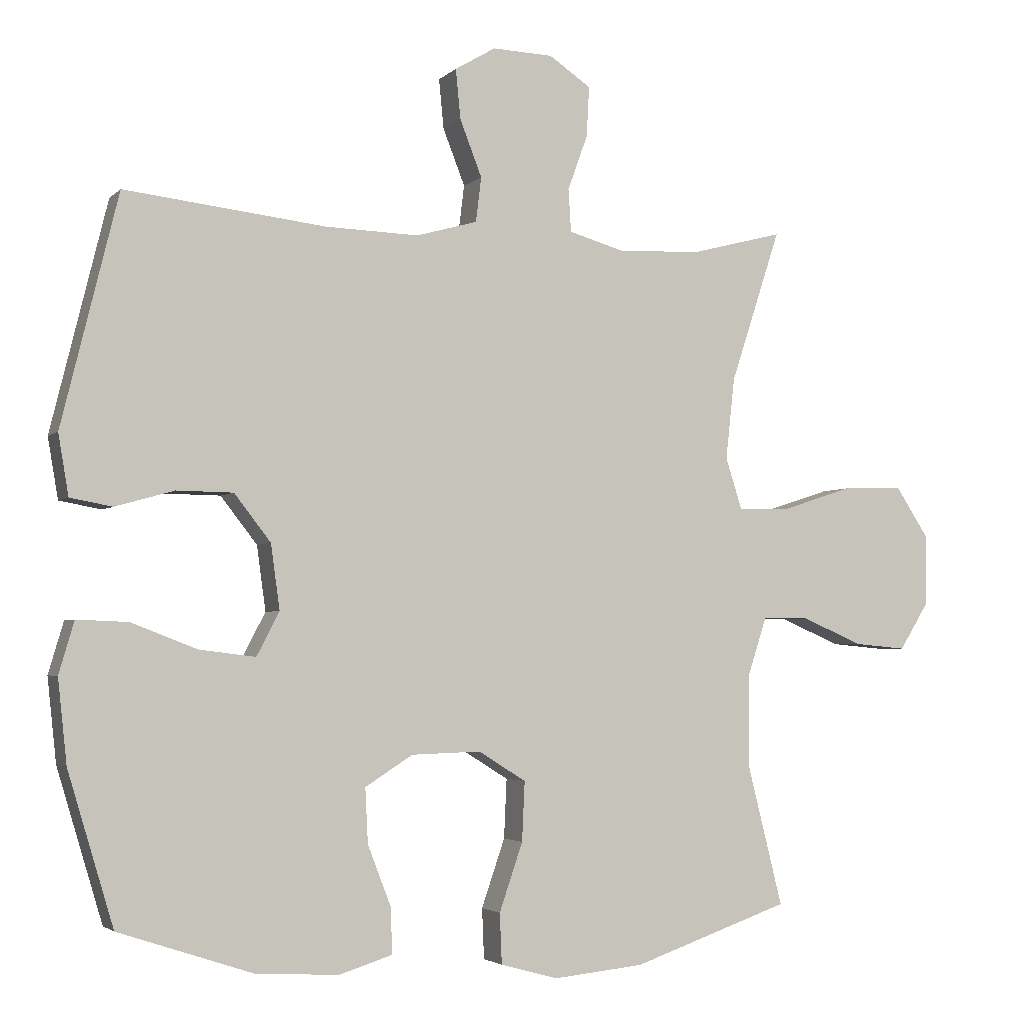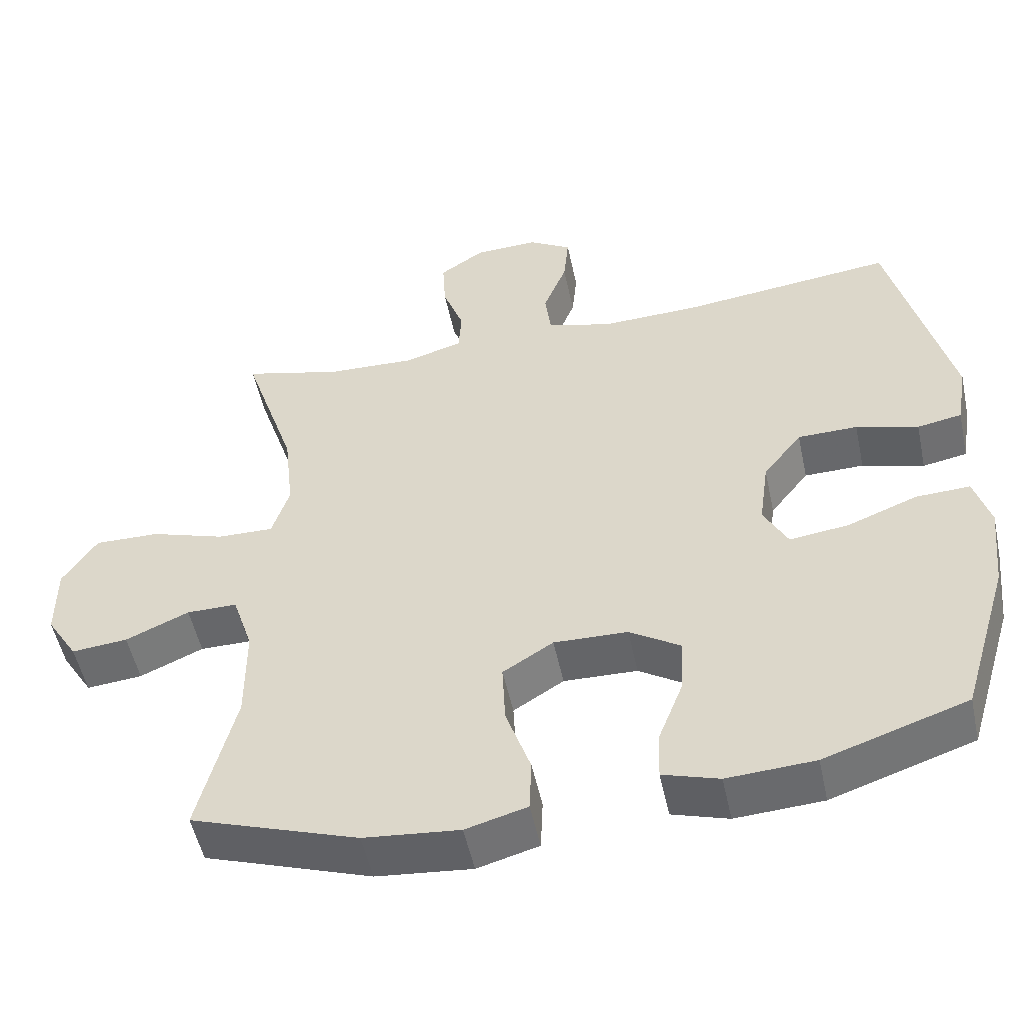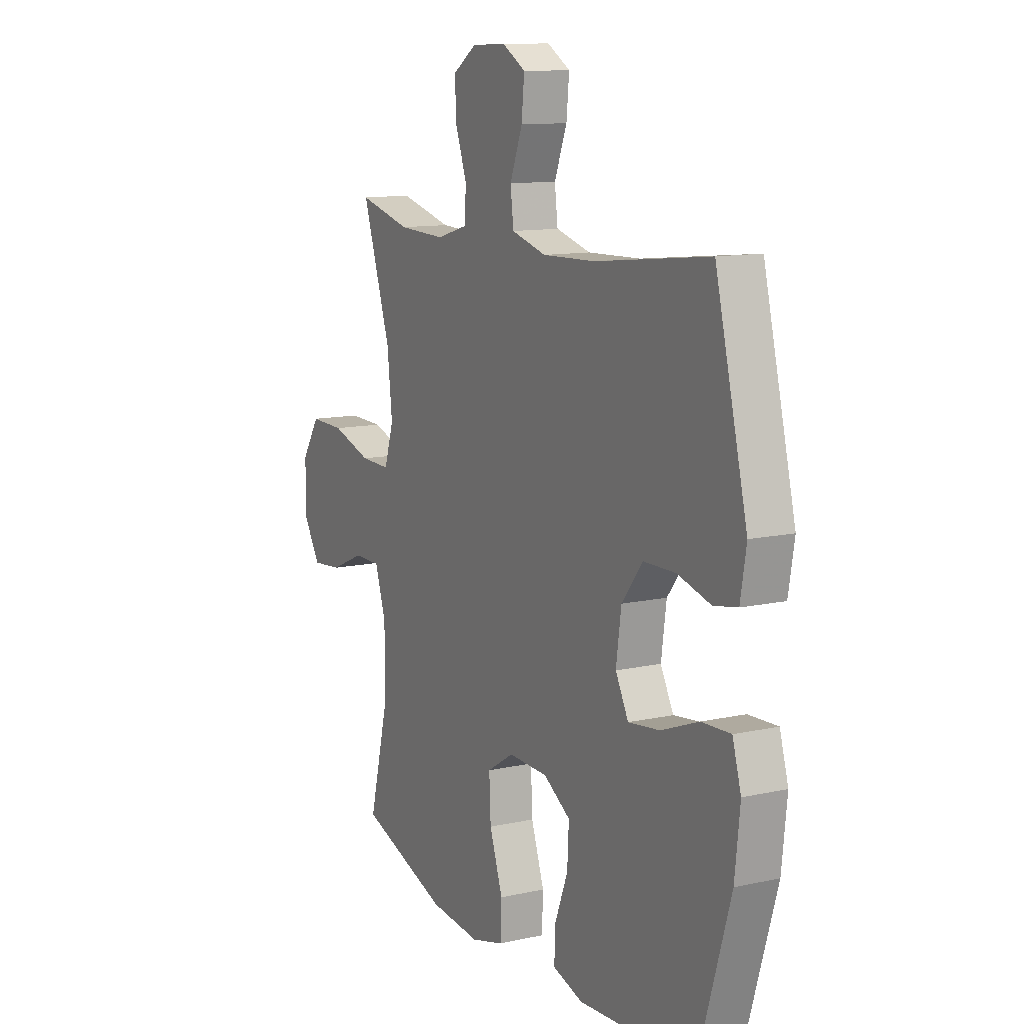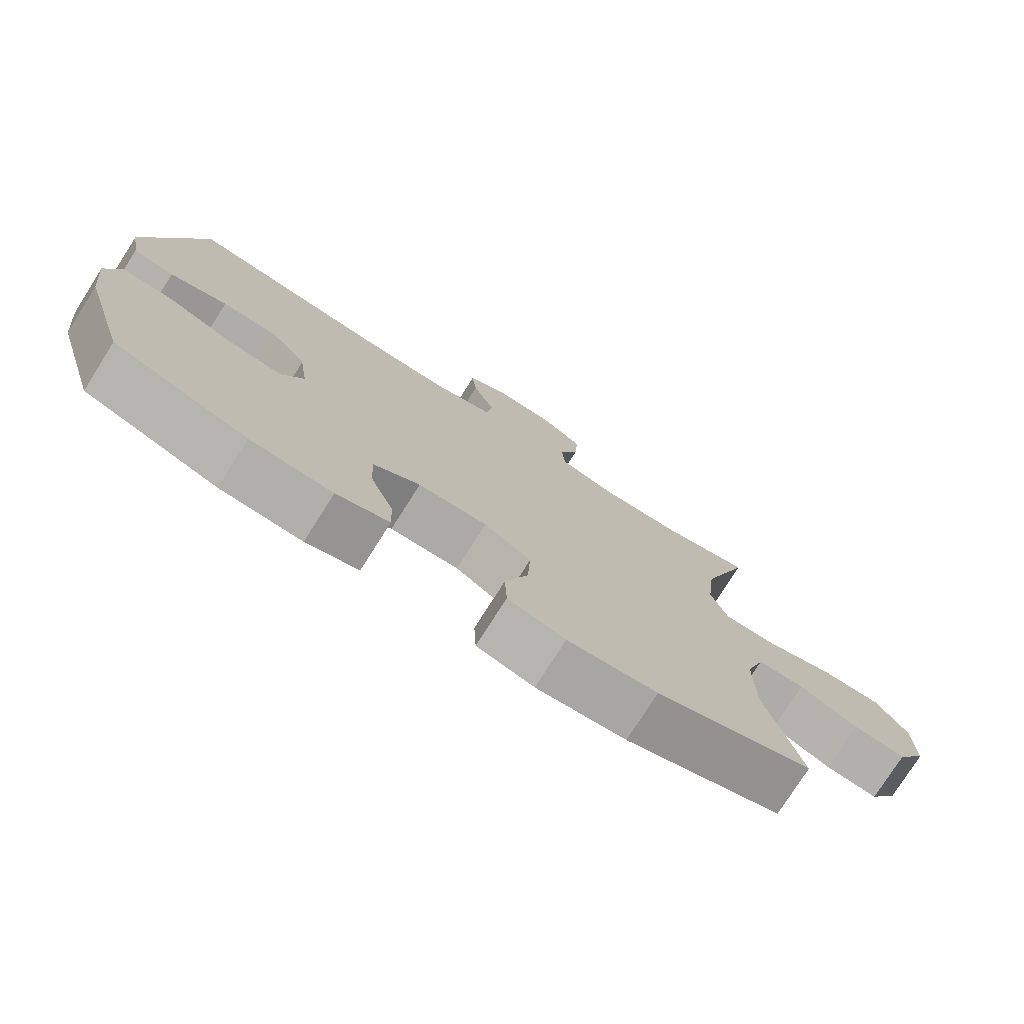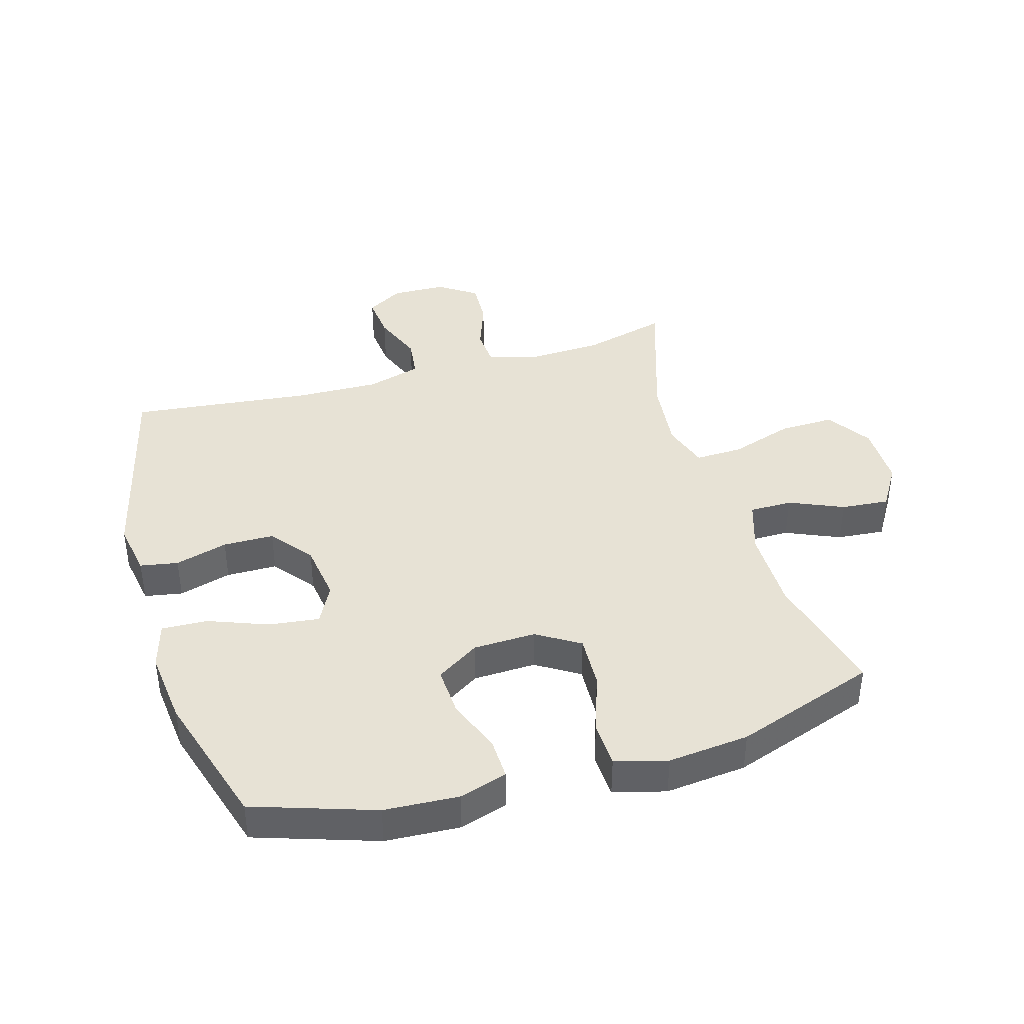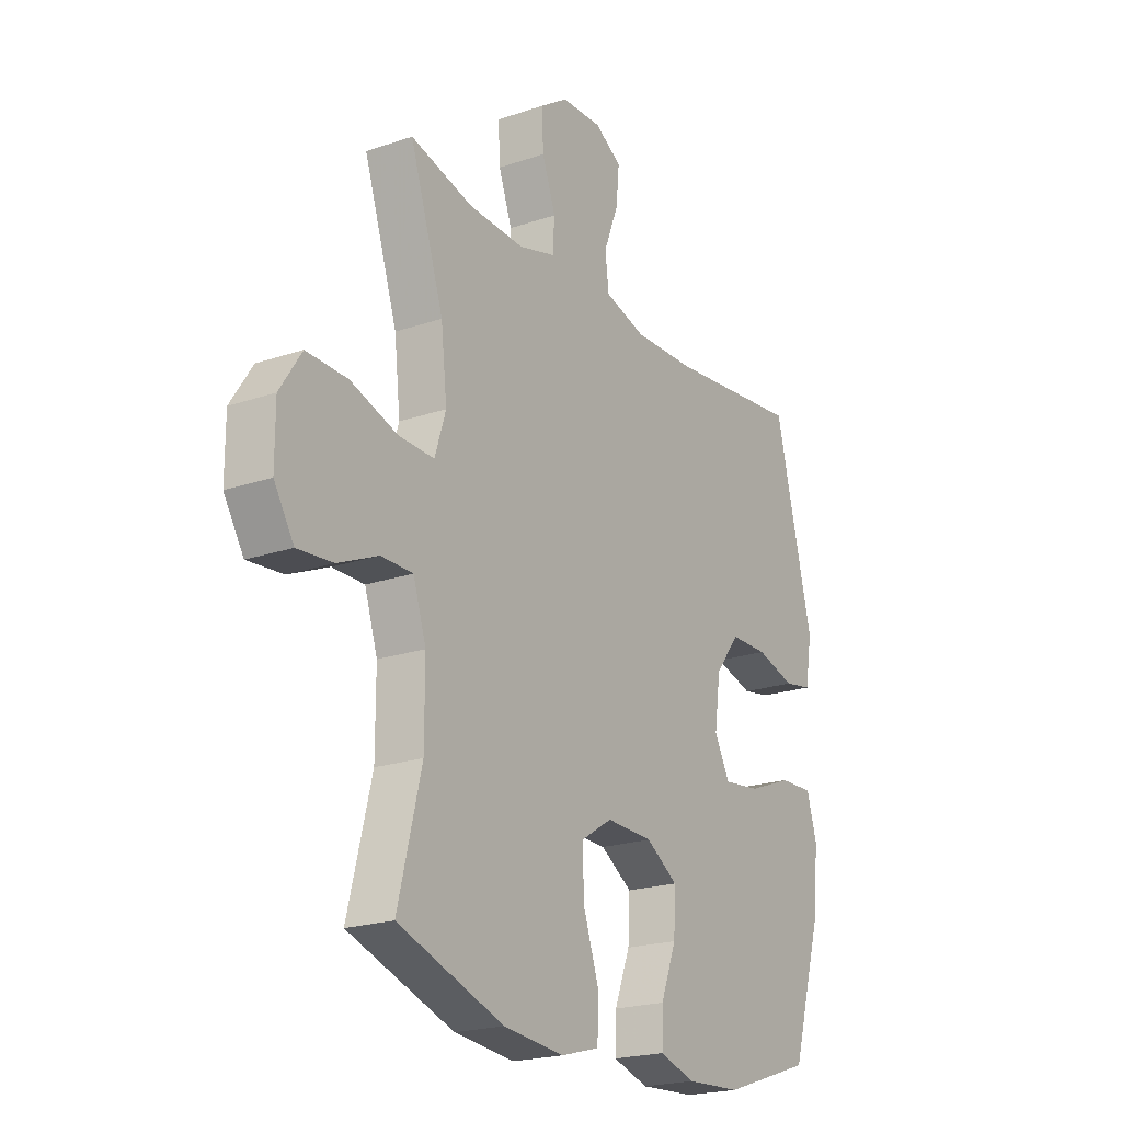
<metadata>
{"format":"obj","ext":"obj","renderer":"f3d","projection":"perspective","resolution":1024,"background":"white","views":[{"elev":-3.2,"azim":158.3,"up":"+Z"},{"elev":-52.1,"azim":12.0,"up":"+Z"},{"elev":11.7,"azim":61.9,"up":"+Z"},{"elev":-76.8,"azim":147.6,"up":"+Z"},{"elev":40.5,"azim":163.6,"up":"+Y"},{"elev":-21.1,"azim":-58.6,"up":"+Z"}]}
</metadata>
<code>
v 0.5 0.07 -0.5
v 0.305 0.07 -0.565
v 0.185 0.07 -0.572
v 0.108 0.07 -0.548
v 0.11 0.07 -0.482
v 0.144 0.07 -0.394
v 0.148 0.07 -0.315
v 0.079 0.07 -0.271
v -0.022 0.07 -0.268
v -0.091 0.07 -0.311
v -0.087 0.07 -0.397
v -0.053 0.07 -0.496
v -0.056 0.07 -0.569
v -0.14 0.07 -0.592
v -0.271 0.07 -0.579
v -0.5 0.07 -0.5
v -0.449 0.07 -0.297
v -0.449 0.07 -0.163
v -0.477 0.07 -0.077
v -0.546 0.07 -0.077
v -0.633 0.07 -0.115
v -0.71 0.07 -0.122
v -0.753 0.07 -0.053
v -0.753 0.07 0.05
v -0.706 0.07 0.122
v -0.617 0.07 0.12
v -0.515 0.07 0.087
v -0.438 0.07 0.085
v -0.414 0.07 0.16
v -0.427 0.07 0.278
v -0.5 0.07 0.5
v -0.365 0.07 0.465
v -0.244 0.07 0.46
v -0.164 0.07 0.483
v -0.16 0.07 0.545
v -0.189 0.07 0.625
v -0.193 0.07 0.698
v -0.132 0.07 0.739
v -0.044 0.07 0.742
v 0.015 0.07 0.707
v 0.008 0.07 0.635
v -0.024 0.07 0.553
v -0.016 0.07 0.488
v 0.073 0.07 0.463
v 0.208 0.07 0.467
v 0.5 0.07 0.5
v 0.582 0.07 0.167
v 0.567 0.07 0.079
v 0.506 0.07 0.068
v 0.421 0.07 0.092
v 0.339 0.07 0.091
v 0.286 0.07 0.023
v 0.273 0.07 -0.071
v 0.306 0.07 -0.134
v 0.387 0.07 -0.124
v 0.483 0.07 -0.087
v 0.557 0.07 -0.084
v 0.579 0.07 -0.159
v 0.566 0.07 -0.28
v 0.5 0 -0.5
v 0.305 0 -0.565
v 0.185 0 -0.572
v 0.108 0 -0.548
v 0.11 0 -0.482
v 0.144 0 -0.394
v 0.148 0 -0.315
v 0.079 0 -0.271
v -0.022 0 -0.268
v -0.091 0 -0.311
v -0.087 0 -0.397
v -0.053 0 -0.496
v -0.056 0 -0.569
v -0.14 0 -0.592
v -0.271 0 -0.579
v -0.5 0 -0.5
v -0.449 0 -0.297
v -0.449 0 -0.163
v -0.477 0 -0.077
v -0.546 0 -0.077
v -0.633 0 -0.115
v -0.71 0 -0.122
v -0.753 0 -0.053
v -0.753 0 0.05
v -0.706 0 0.122
v -0.617 0 0.12
v -0.515 0 0.087
v -0.438 0 0.085
v -0.414 0 0.16
v -0.427 0 0.278
v -0.5 0 0.5
v -0.365 0 0.465
v -0.244 0 0.46
v -0.164 0 0.483
v -0.16 0 0.545
v -0.189 0 0.625
v -0.193 0 0.698
v -0.132 0 0.739
v -0.044 0 0.742
v 0.015 0 0.707
v 0.008 0 0.635
v -0.024 0 0.553
v -0.016 0 0.488
v 0.073 0 0.463
v 0.208 0 0.467
v 0.5 0 0.5
v 0.582 0 0.167
v 0.567 0 0.079
v 0.506 0 0.068
v 0.421 0 0.092
v 0.339 0 0.091
v 0.286 0 0.023
v 0.273 0 -0.071
v 0.306 0 -0.134
v 0.387 0 -0.124
v 0.483 0 -0.087
v 0.557 0 -0.084
v 0.579 0 -0.159
v 0.566 0 -0.28
f 55 56 57 58
f 54 55 58 59
f 47 48 49 50
f 45 46 47 50
f 44 45 50 51
f 43 44 51 52
f 39 40 41 42
f 37 38 39 42
f 35 36 37 42
f 34 35 42 43
f 33 34 43 52
f 30 31 32
f 29 30 32 33
f 28 29 33 52
f 24 25 26 27
f 20 21 22 23
f 19 20 23 24
f 14 15 16 17
f 14 17 18
f 11 12 13 14
f 10 11 14 18
f 9 10 18 19
f 3 4 5 6
f 3 6 7
f 2 3 7
f 54 59 1 2
f 53 54 2 7
f 52 53 7 8
f 24 27 28 52
f 19 24 52
f 8 9 19 52
f 117 116 115 114
f 118 117 114 113
f 109 108 107 106
f 109 106 105 104
f 110 109 104 103
f 111 110 103 102
f 101 100 99 98
f 101 98 97 96
f 101 96 95 94
f 102 101 94 93
f 111 102 93 92
f 91 90 89
f 92 91 89 88
f 111 92 88 87
f 86 85 84 83
f 82 81 80 79
f 83 82 79 78
f 76 75 74 73
f 77 76 73
f 73 72 71 70
f 77 73 70 69
f 78 77 69 68
f 65 64 63 62
f 66 65 62
f 66 62 61
f 61 60 118 113
f 66 61 113 112
f 67 66 112 111
f 111 87 86 83
f 111 83 78
f 111 78 68 67
f 1 60 61 2
f 2 61 62 3
f 3 62 63 4
f 4 63 64 5
f 5 64 65 6
f 6 65 66 7
f 7 66 67 8
f 8 67 68 9
f 9 68 69 10
f 10 69 70 11
f 11 70 71 12
f 12 71 72 13
f 13 72 73 14
f 14 73 74 15
f 15 74 75 16
f 16 75 76 17
f 17 76 77 18
f 18 77 78 19
f 19 78 79 20
f 20 79 80 21
f 21 80 81 22
f 22 81 82 23
f 23 82 83 24
f 24 83 84 25
f 25 84 85 26
f 26 85 86 27
f 27 86 87 28
f 28 87 88 29
f 29 88 89 30
f 30 89 90 31
f 31 90 91 32
f 32 91 92 33
f 33 92 93 34
f 34 93 94 35
f 35 94 95 36
f 36 95 96 37
f 37 96 97 38
f 38 97 98 39
f 39 98 99 40
f 40 99 100 41
f 41 100 101 42
f 42 101 102 43
f 43 102 103 44
f 44 103 104 45
f 45 104 105 46
f 46 105 106 47
f 47 106 107 48
f 48 107 108 49
f 49 108 109 50
f 50 109 110 51
f 51 110 111 52
f 52 111 112 53
f 53 112 113 54
f 54 113 114 55
f 55 114 115 56
f 56 115 116 57
f 57 116 117 58
f 58 117 118 59
f 59 118 60 1

</code>
